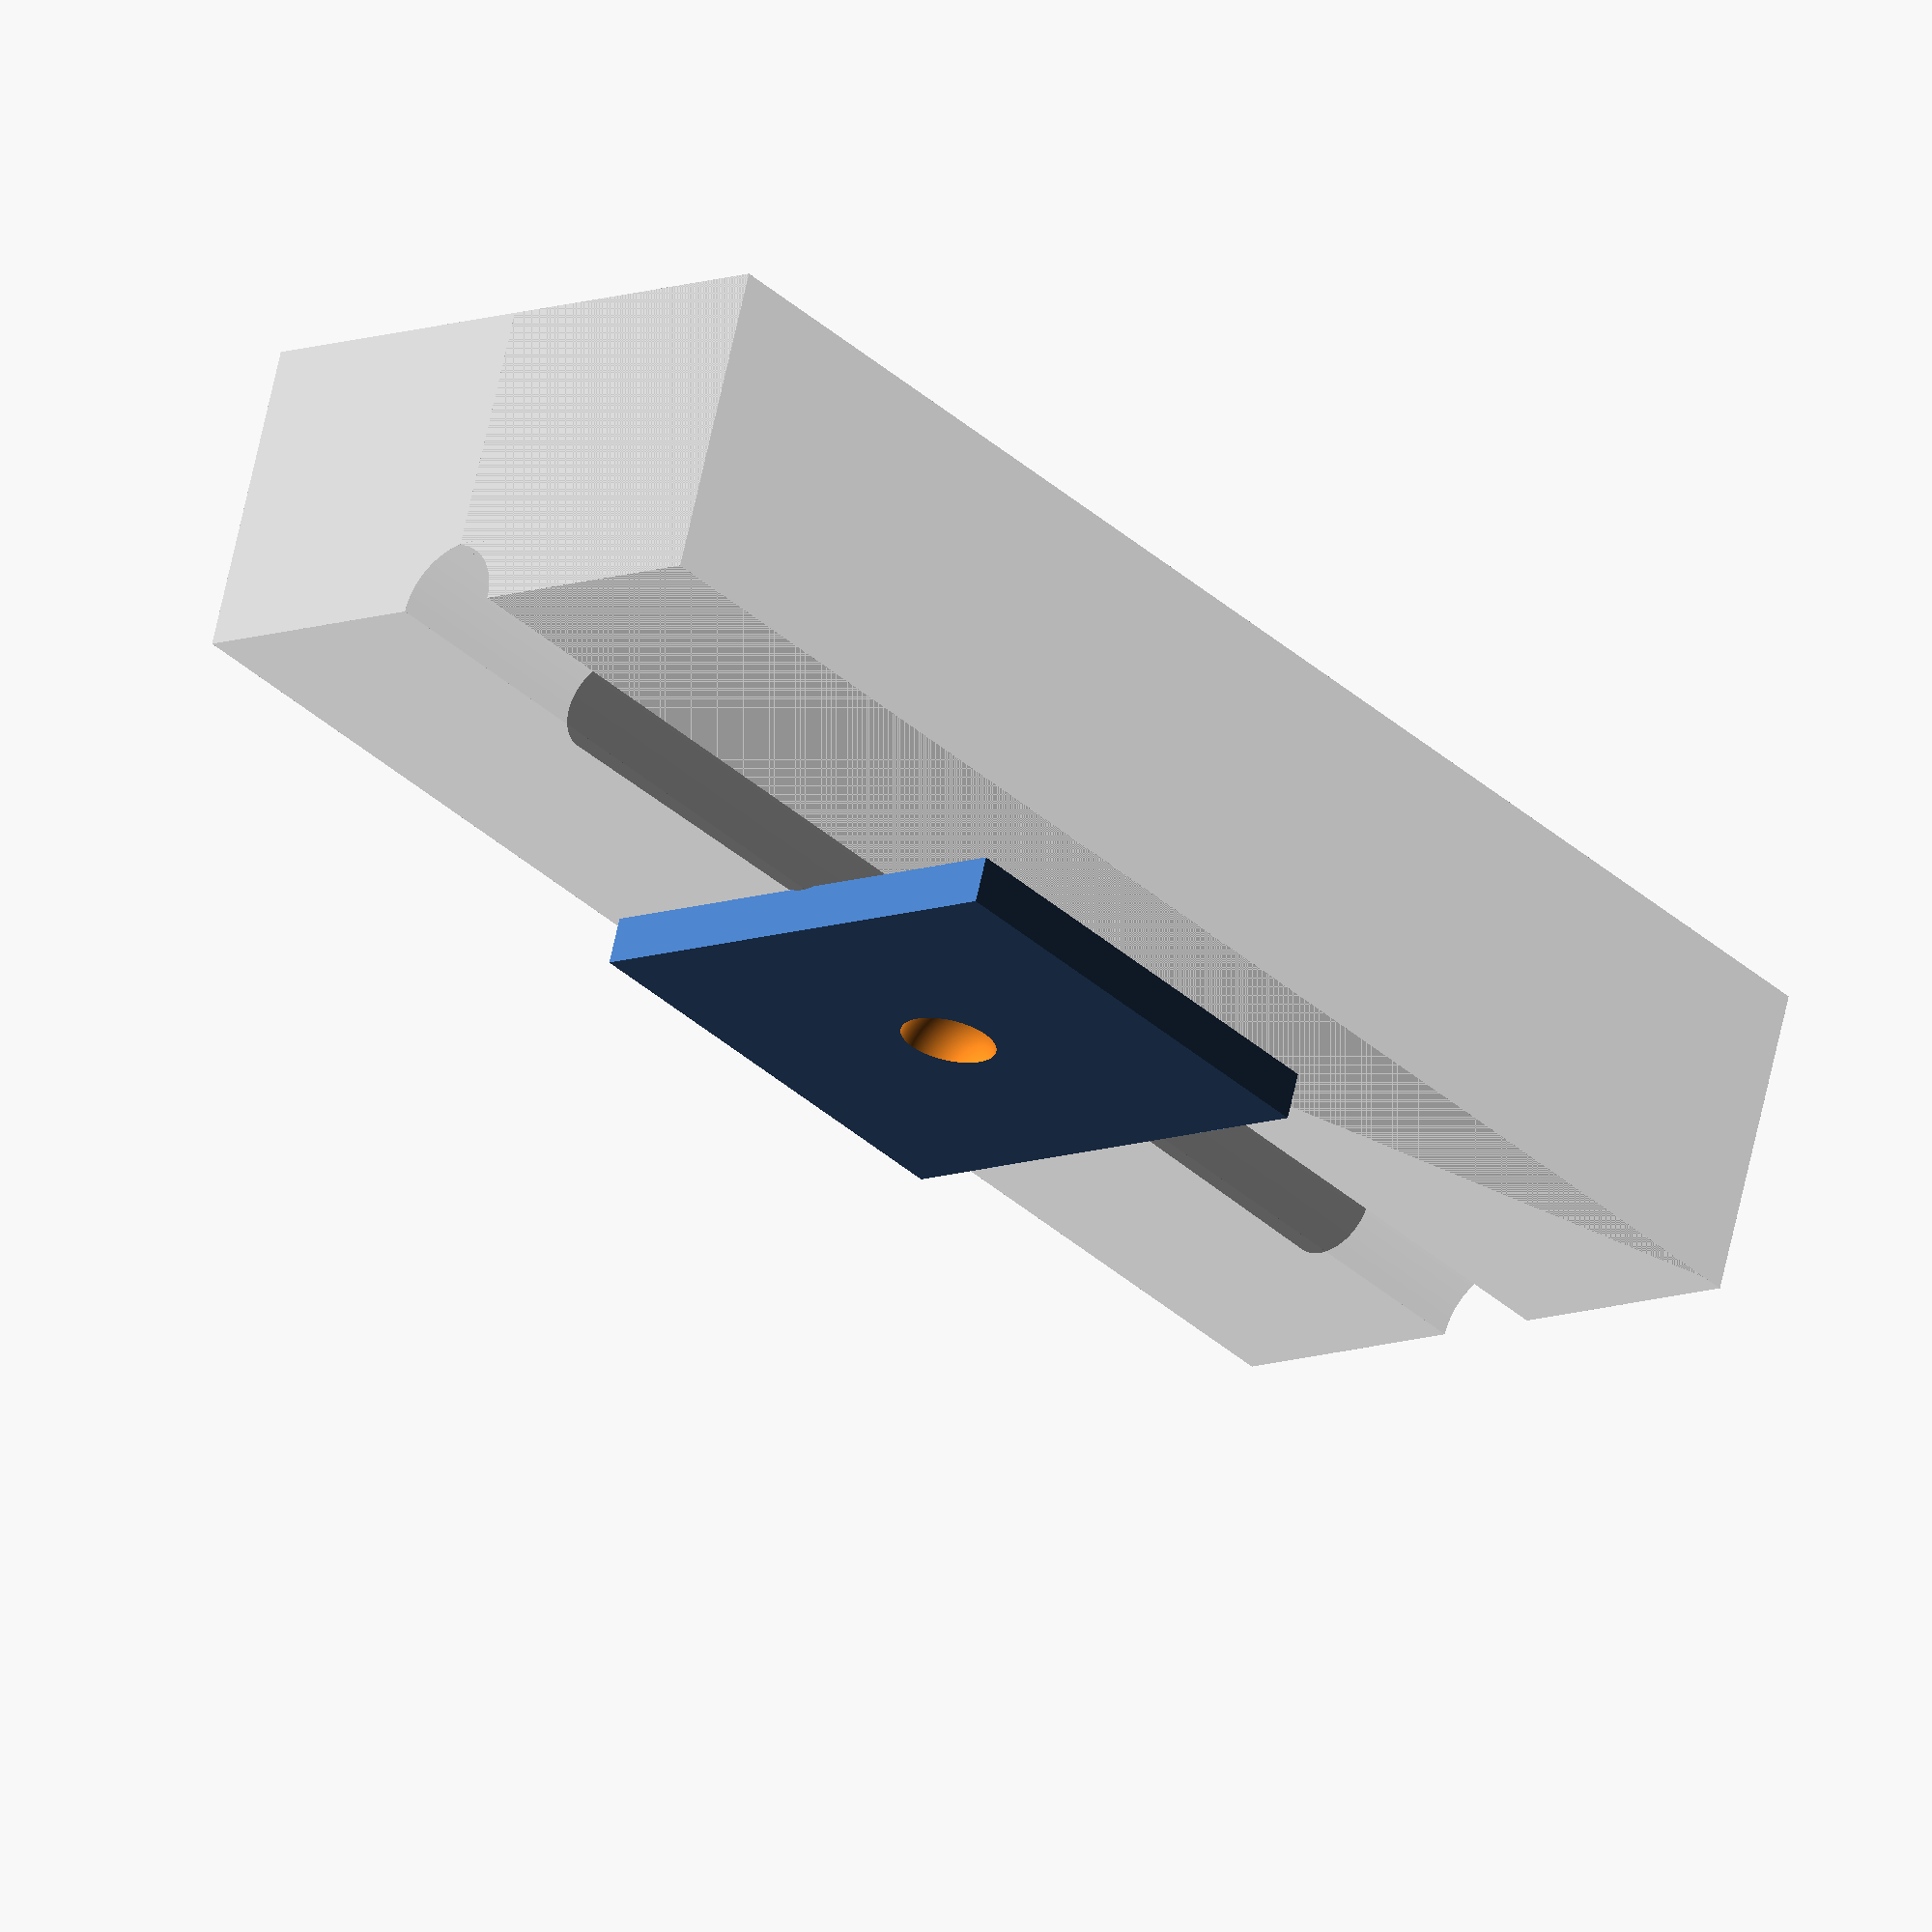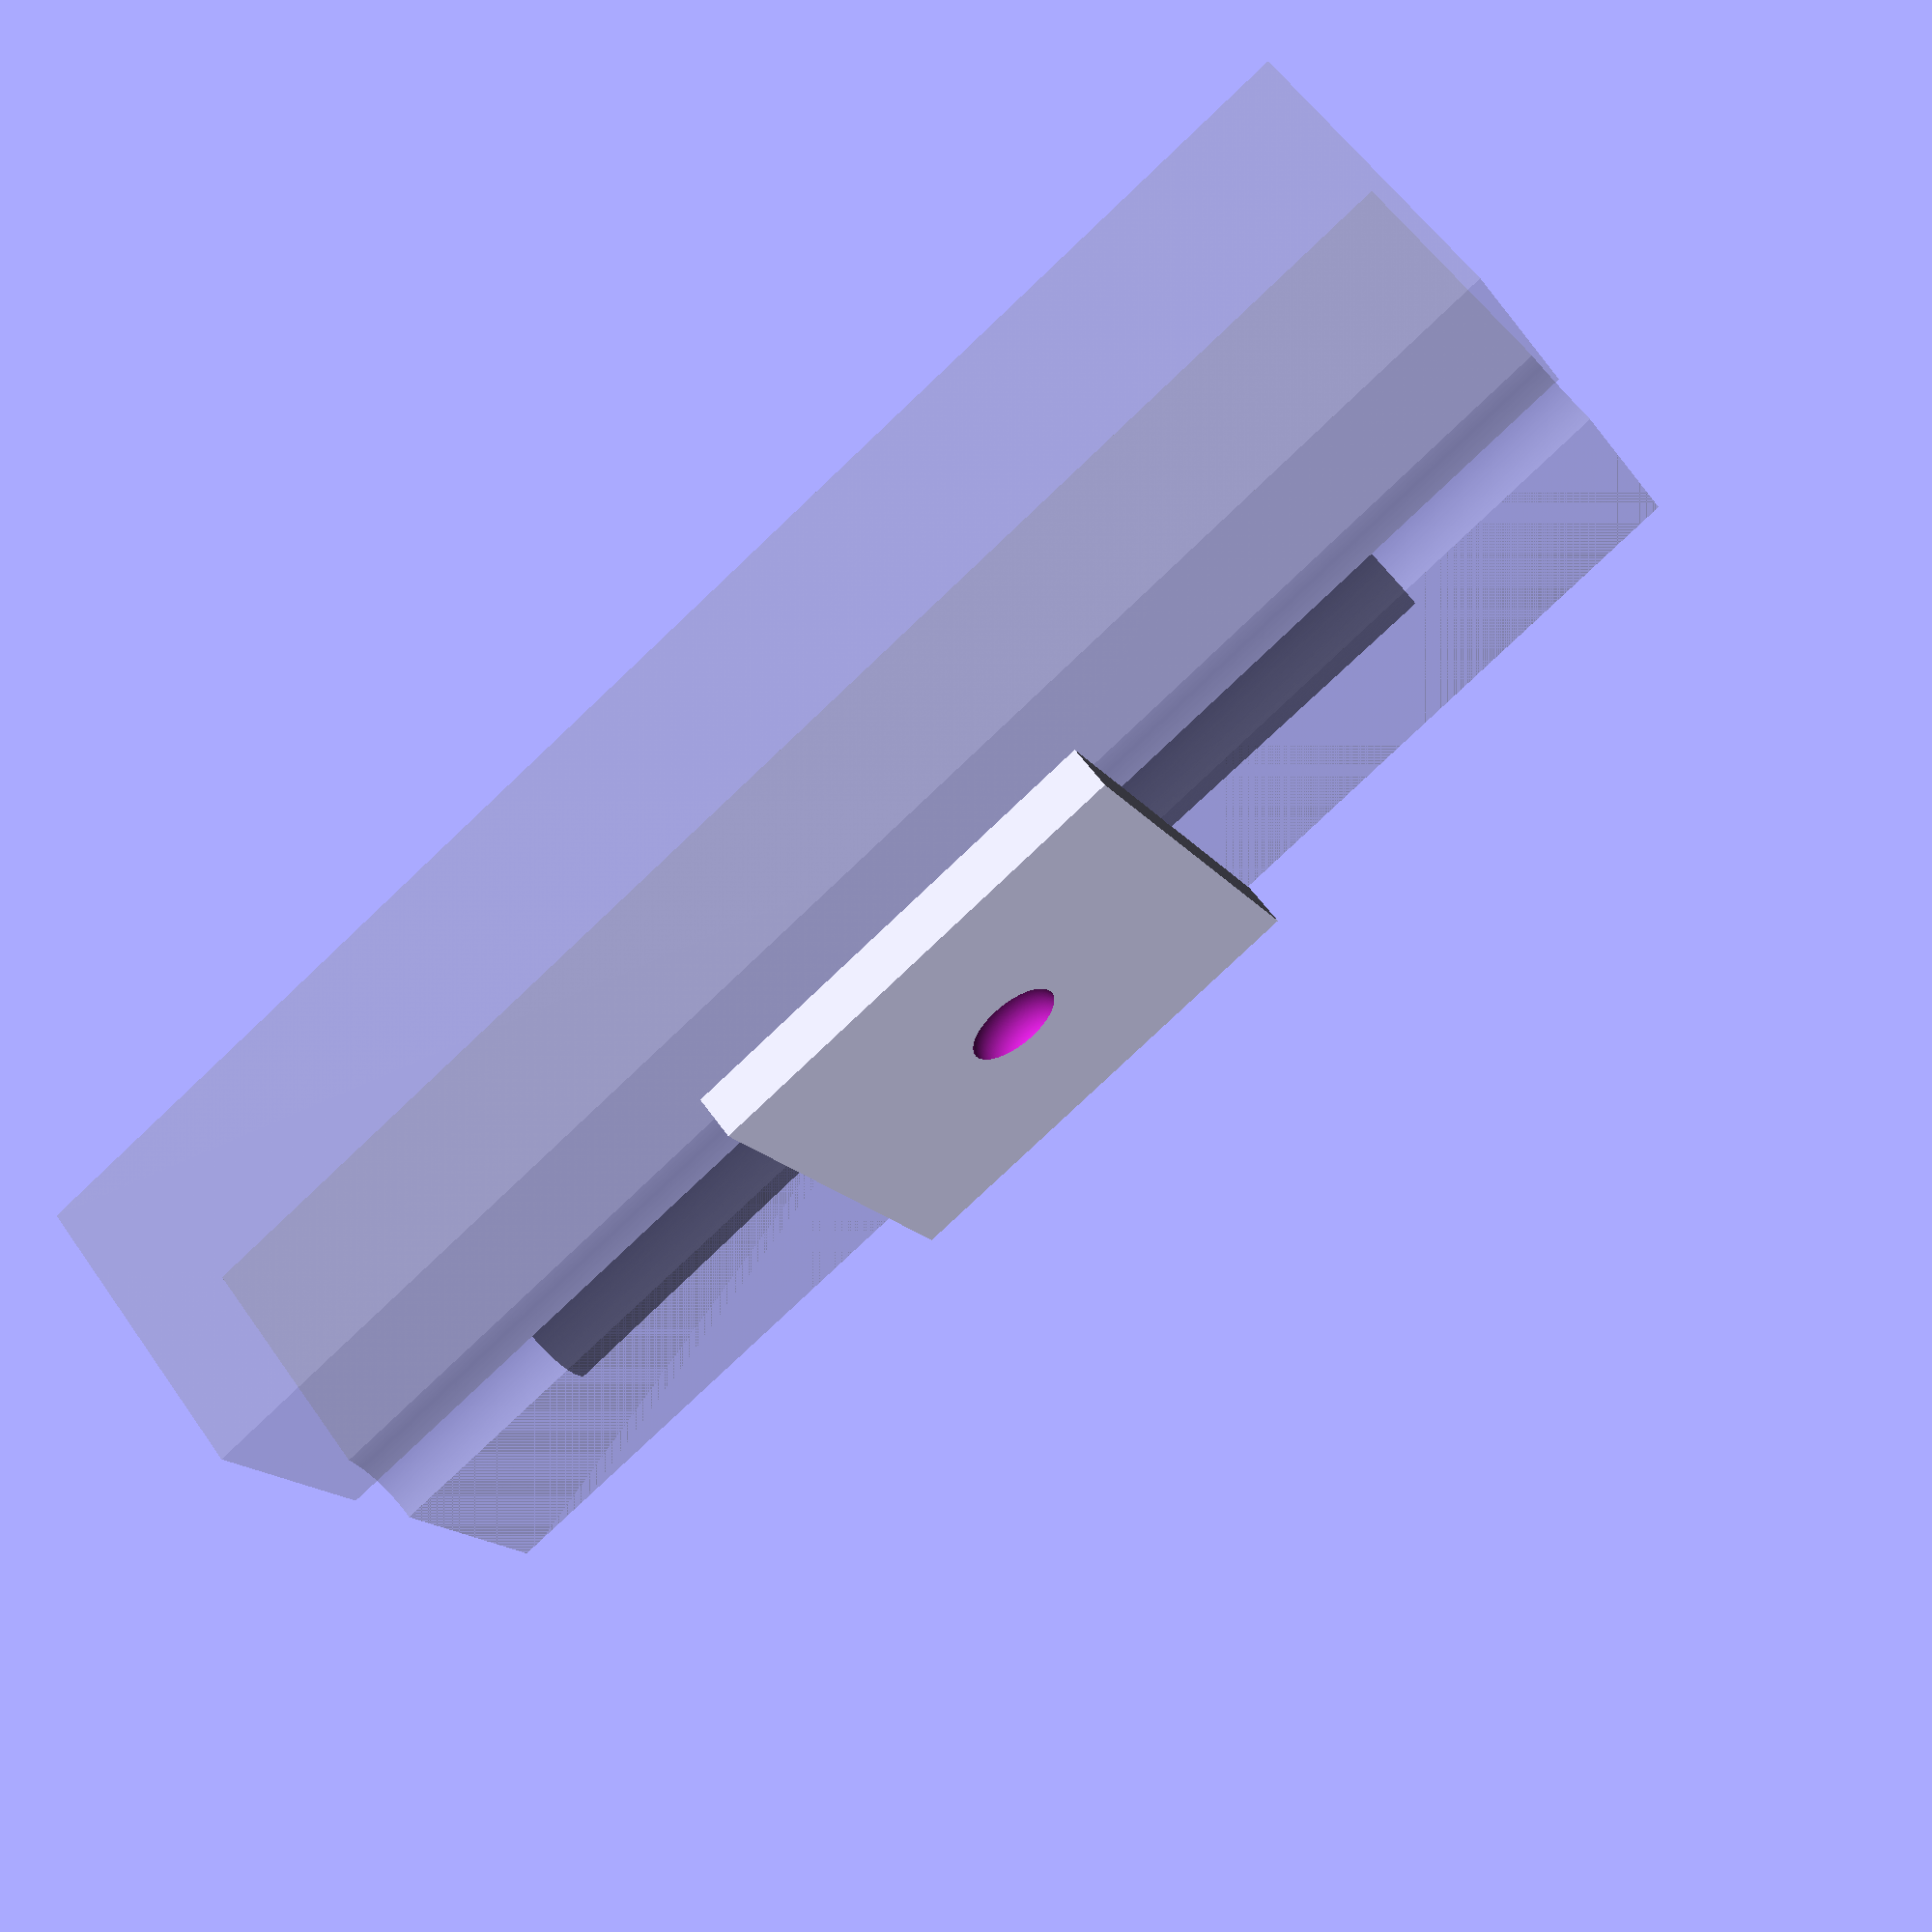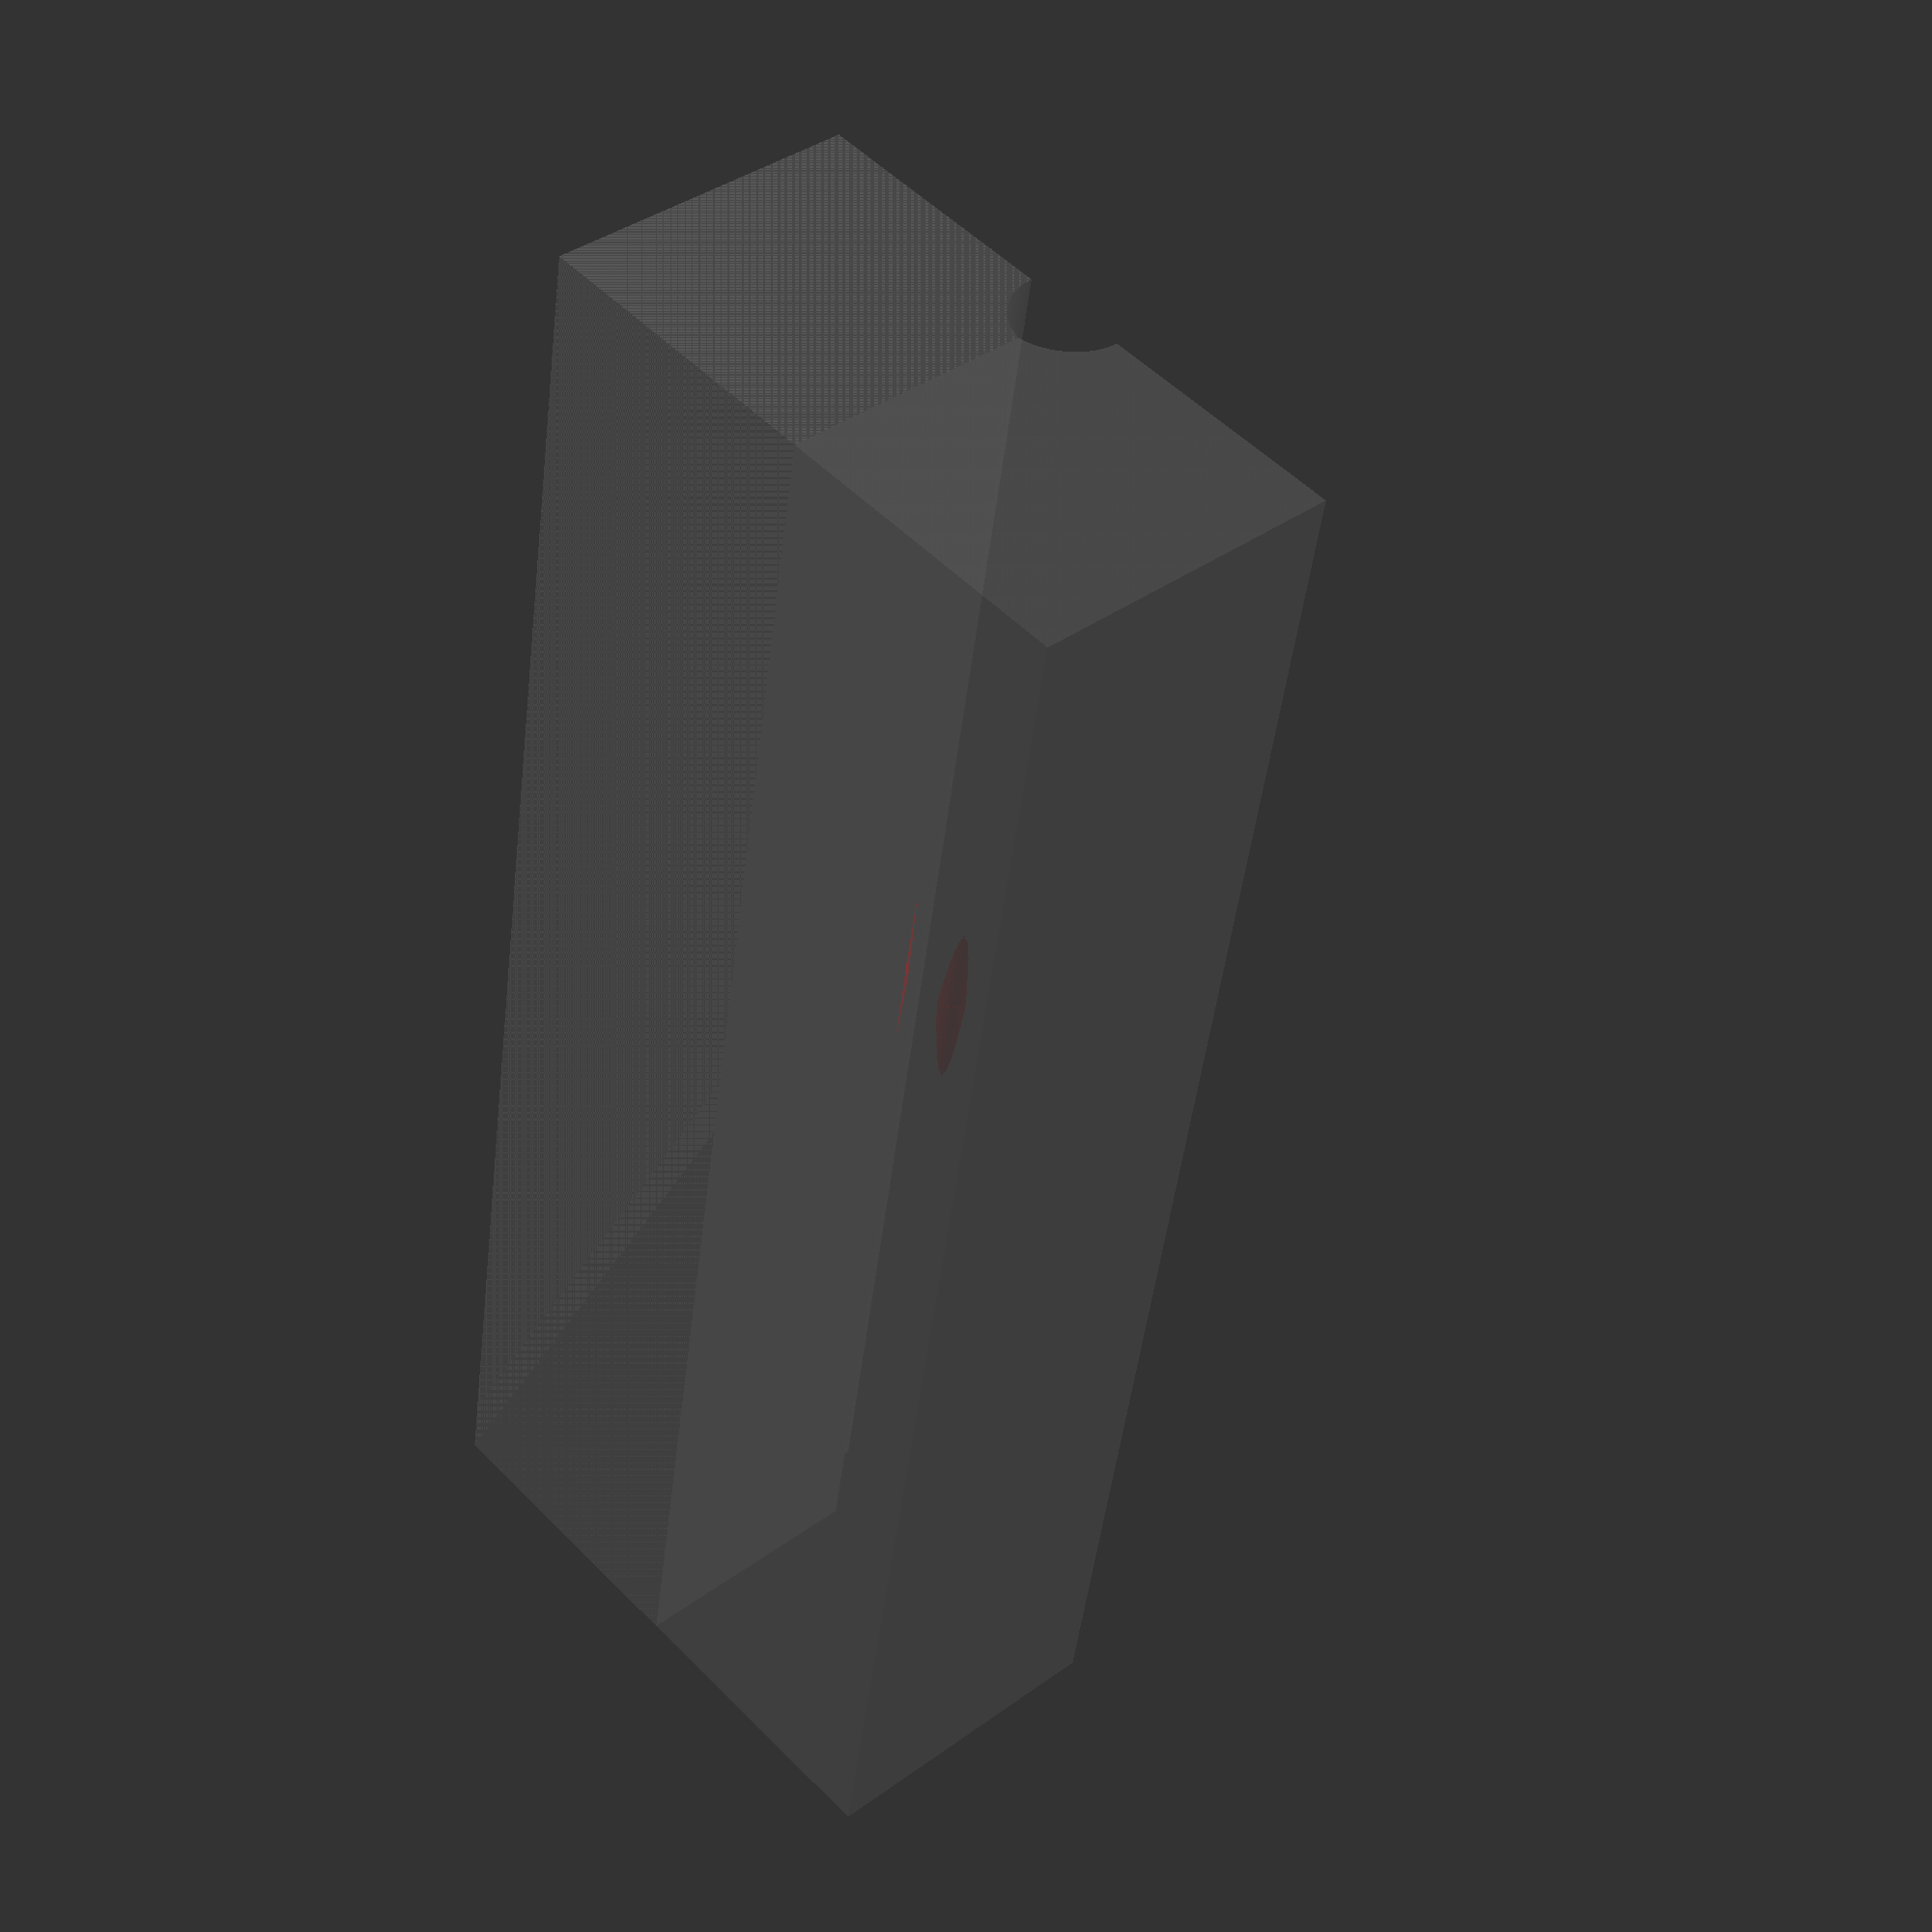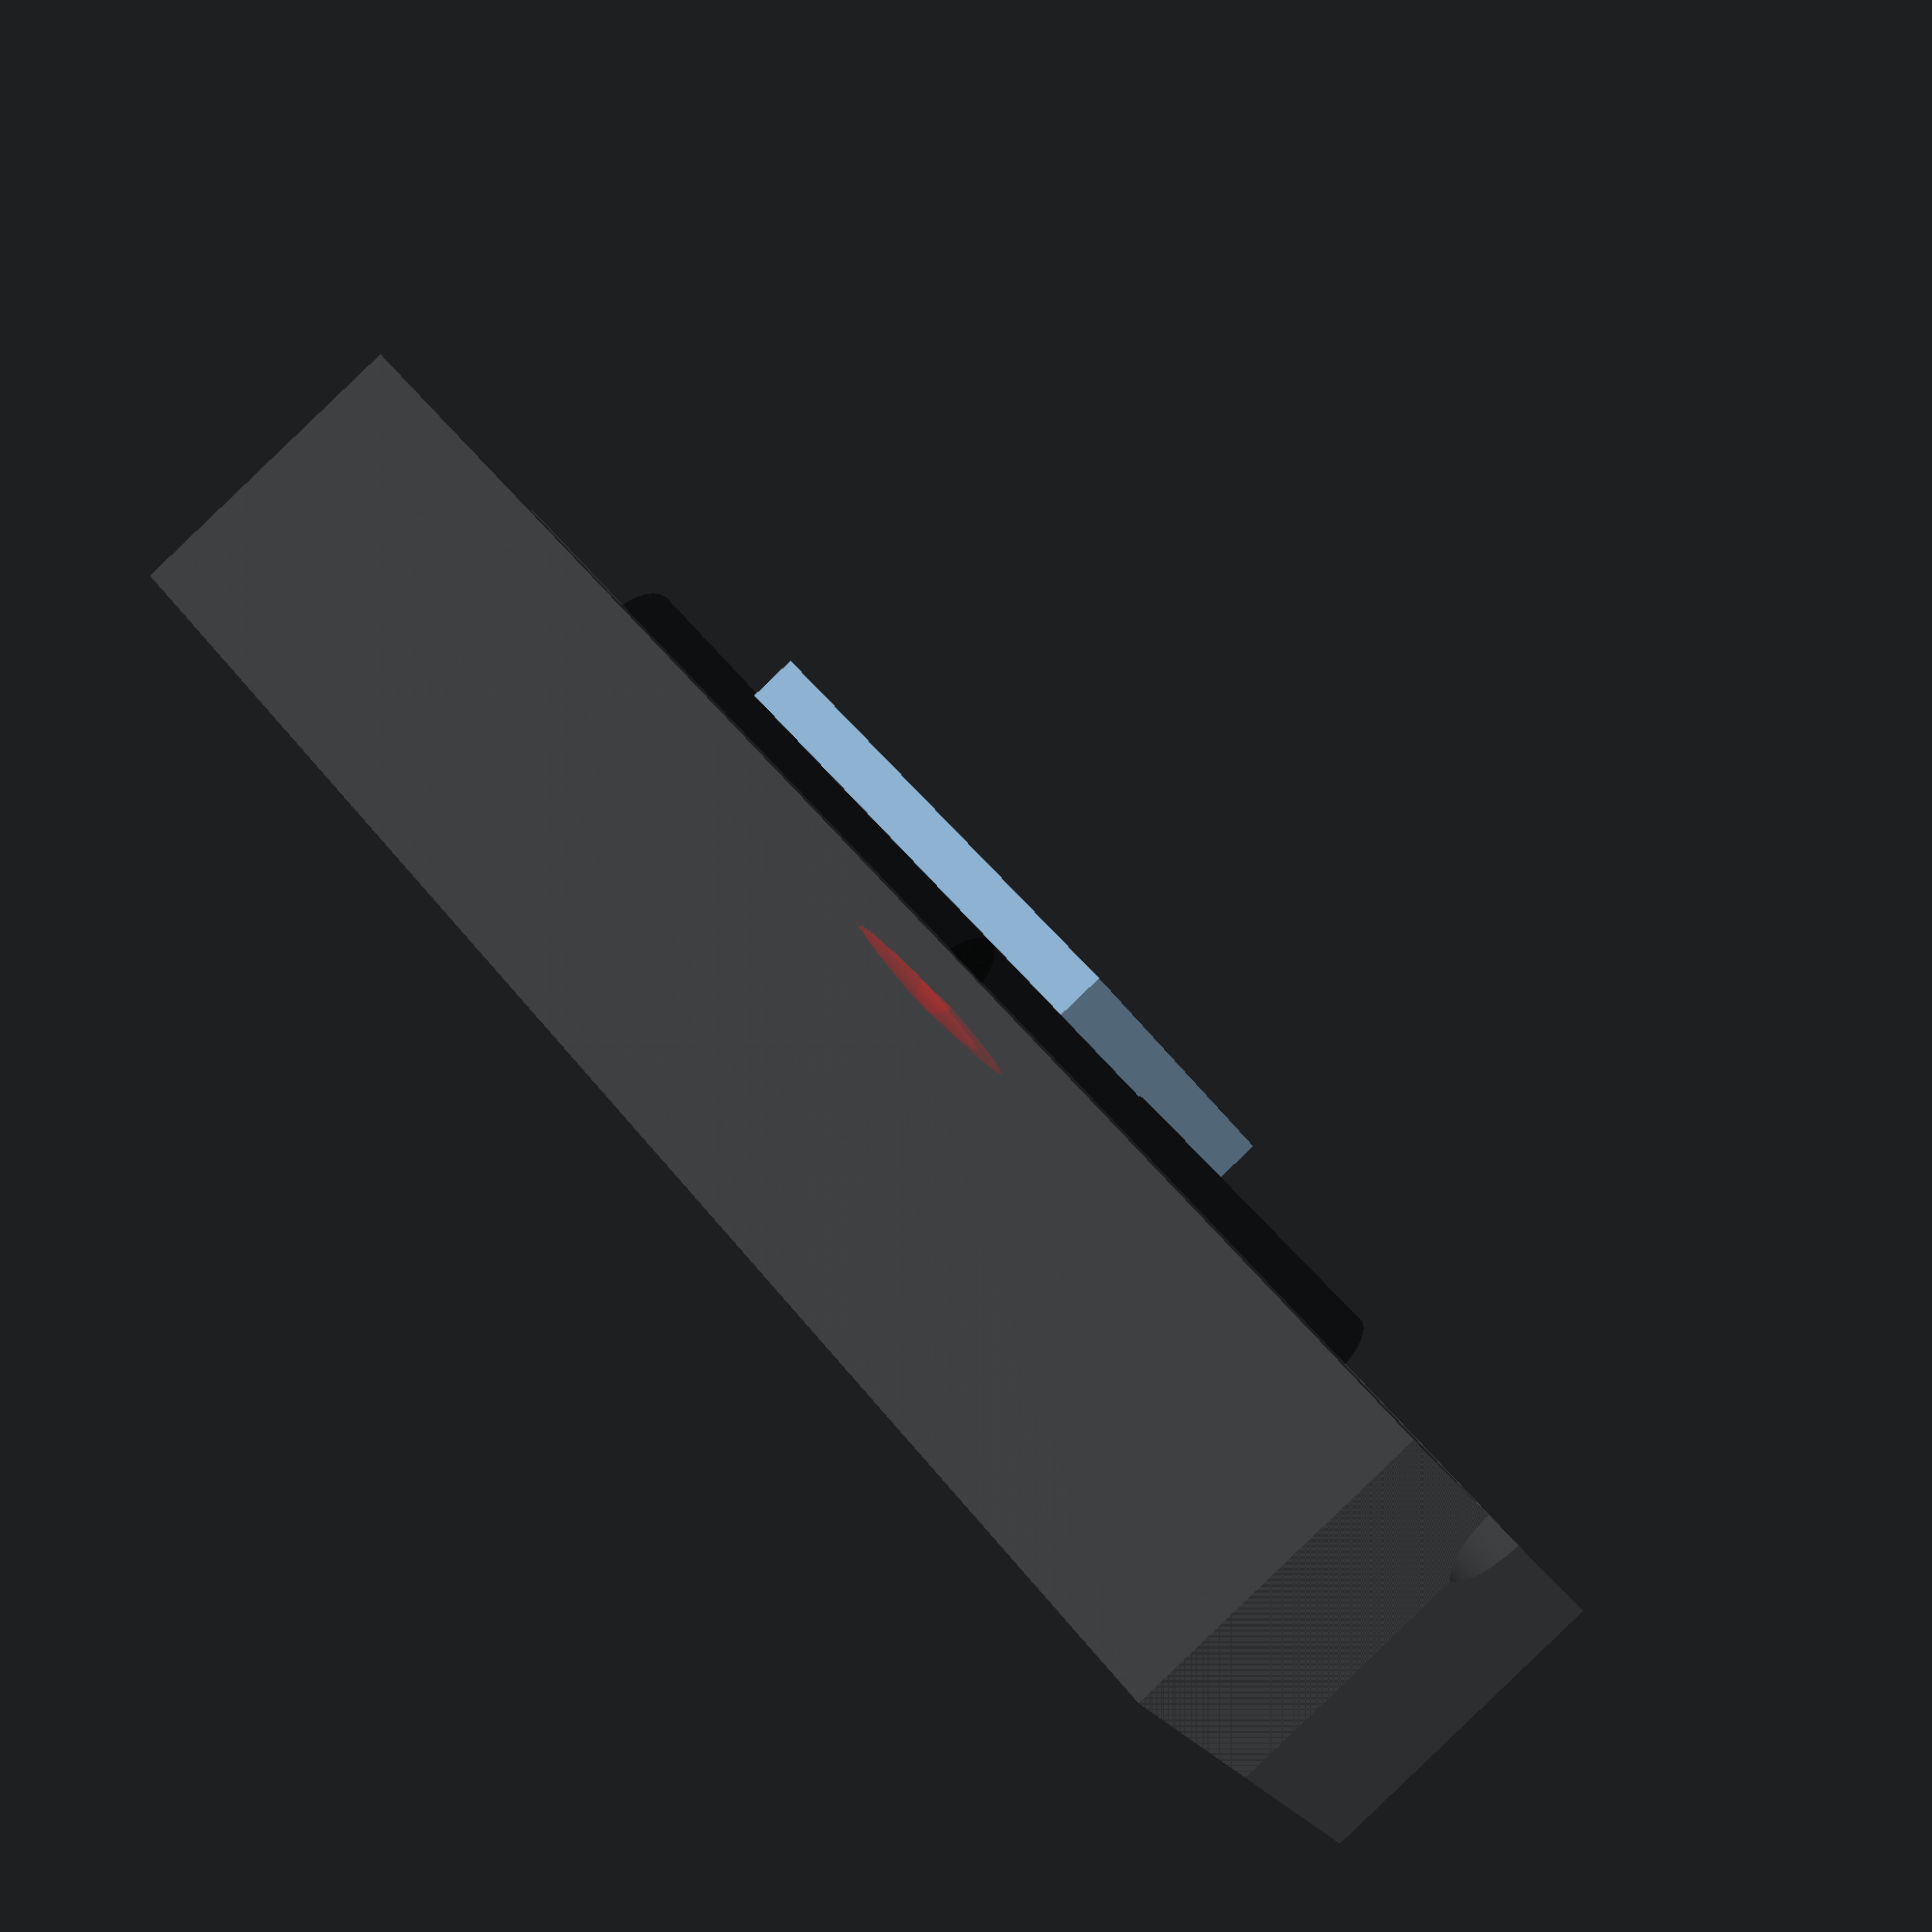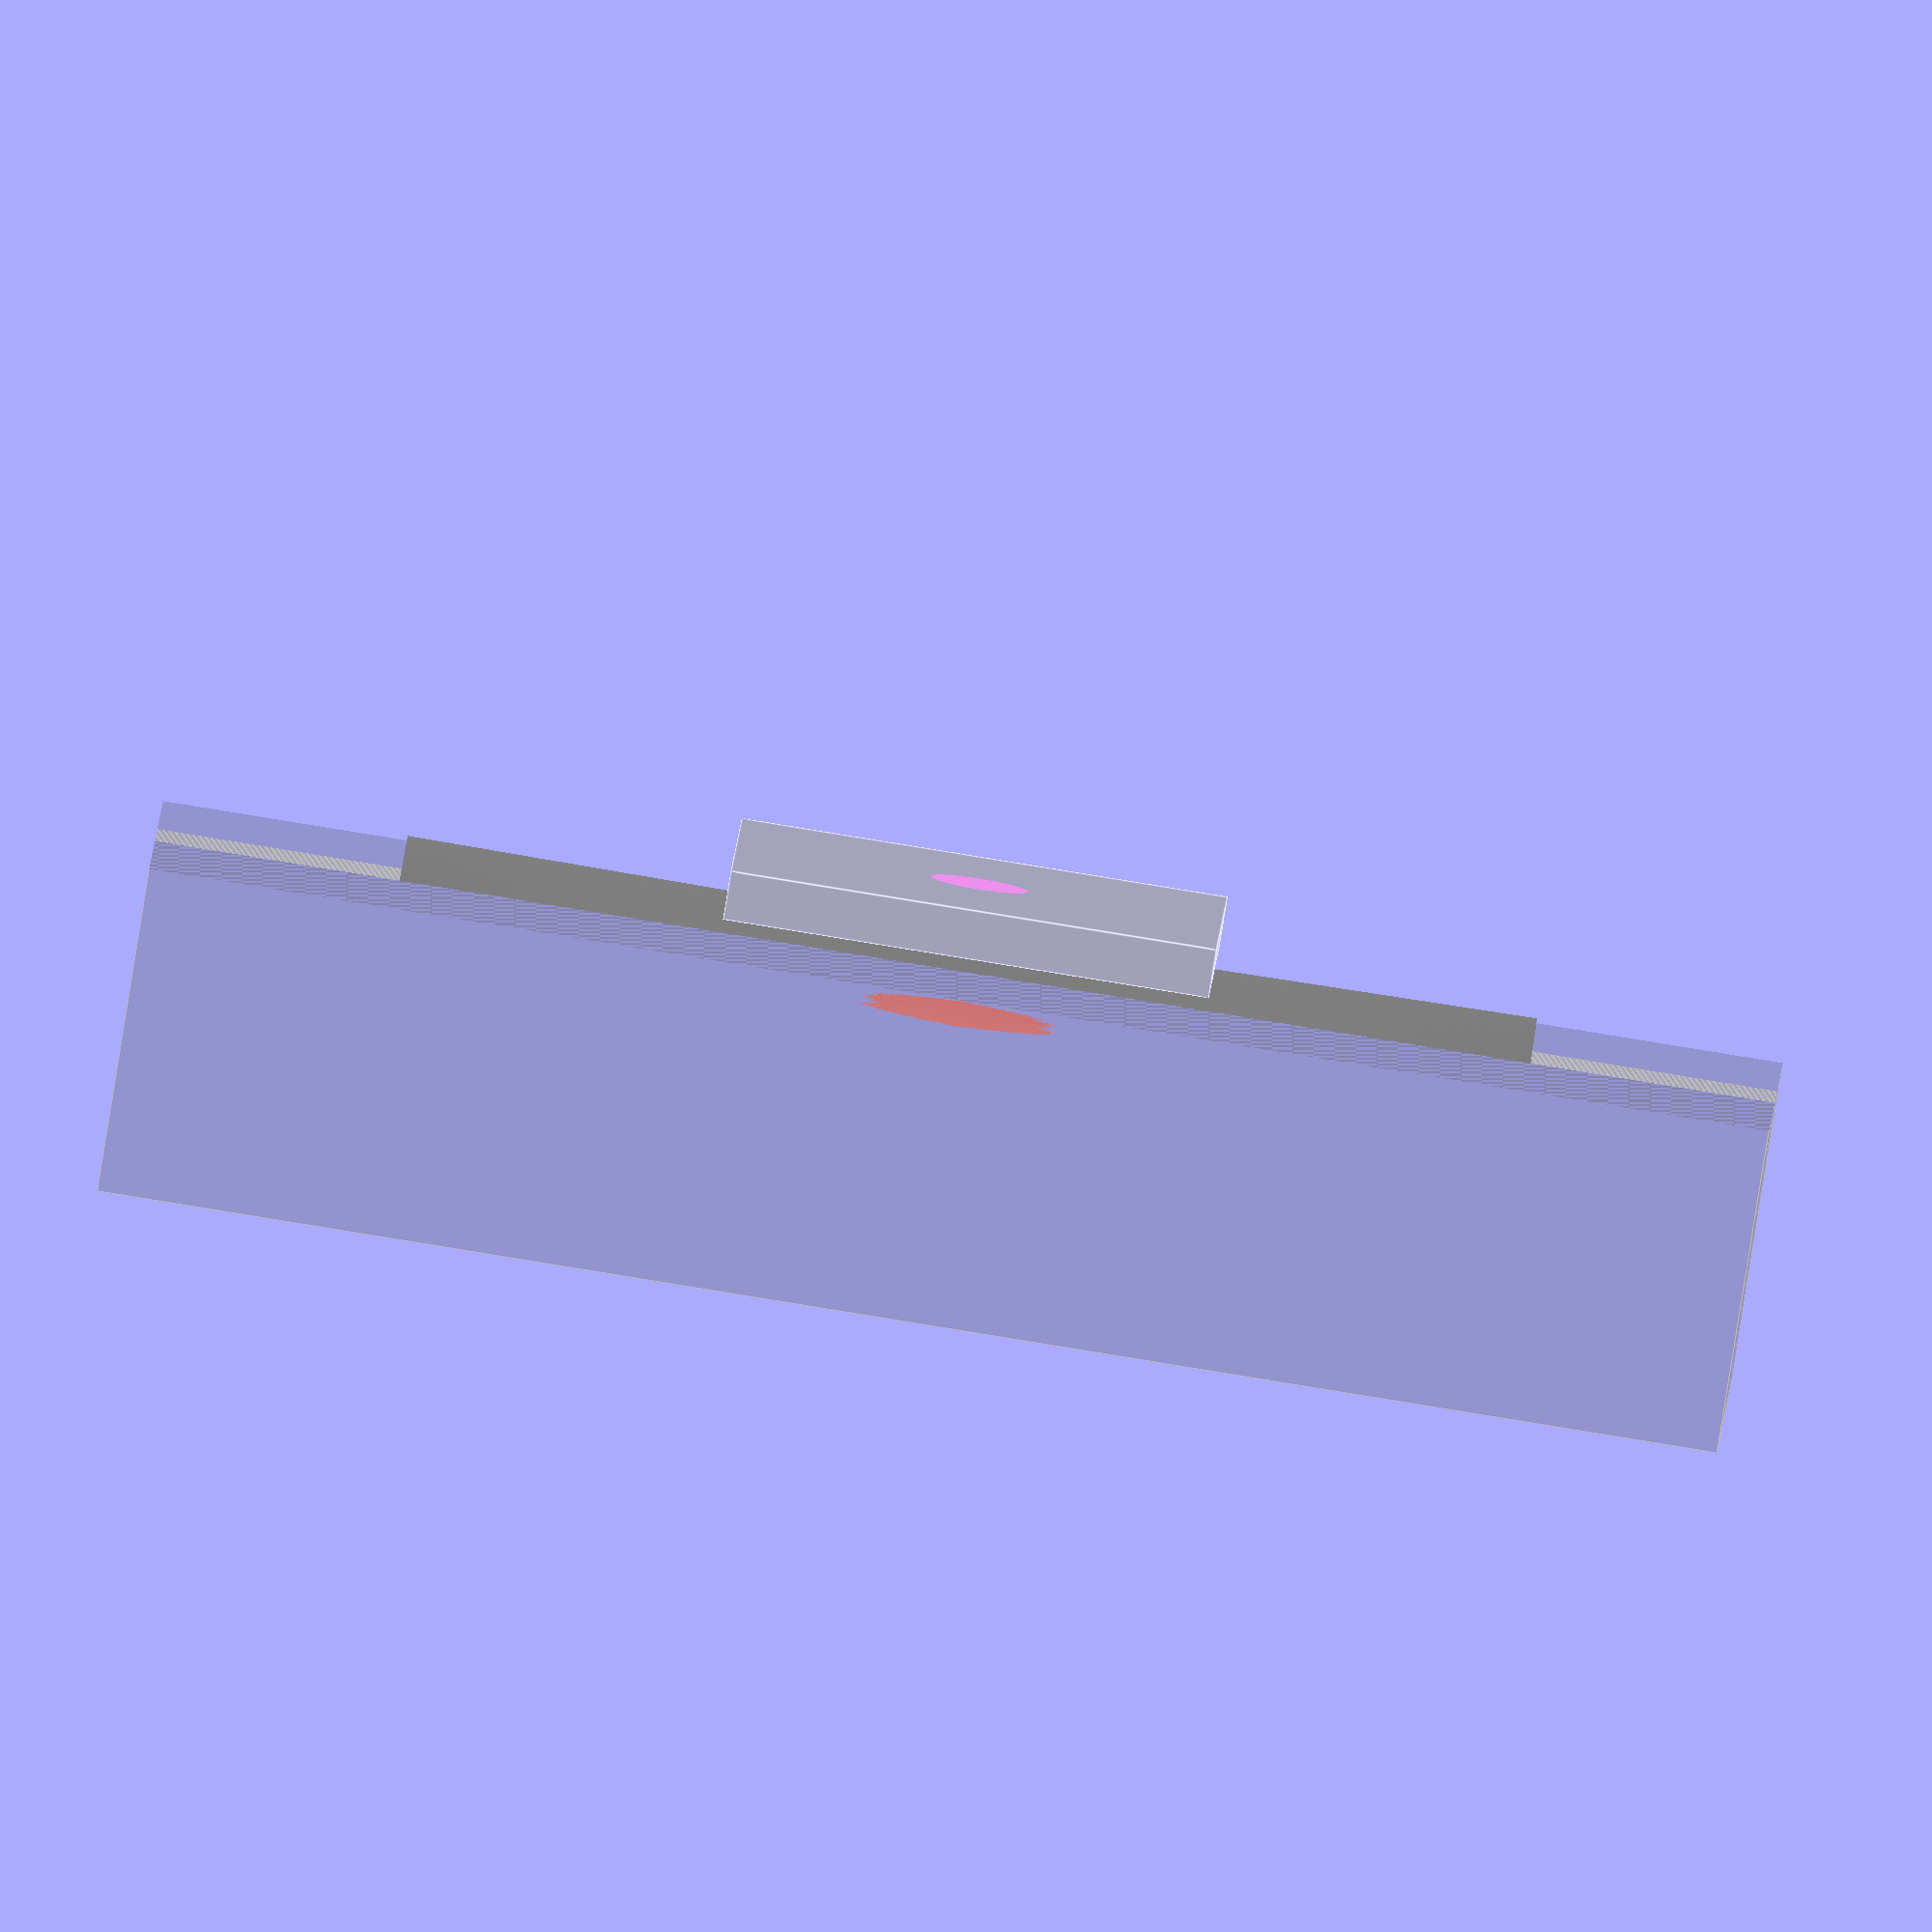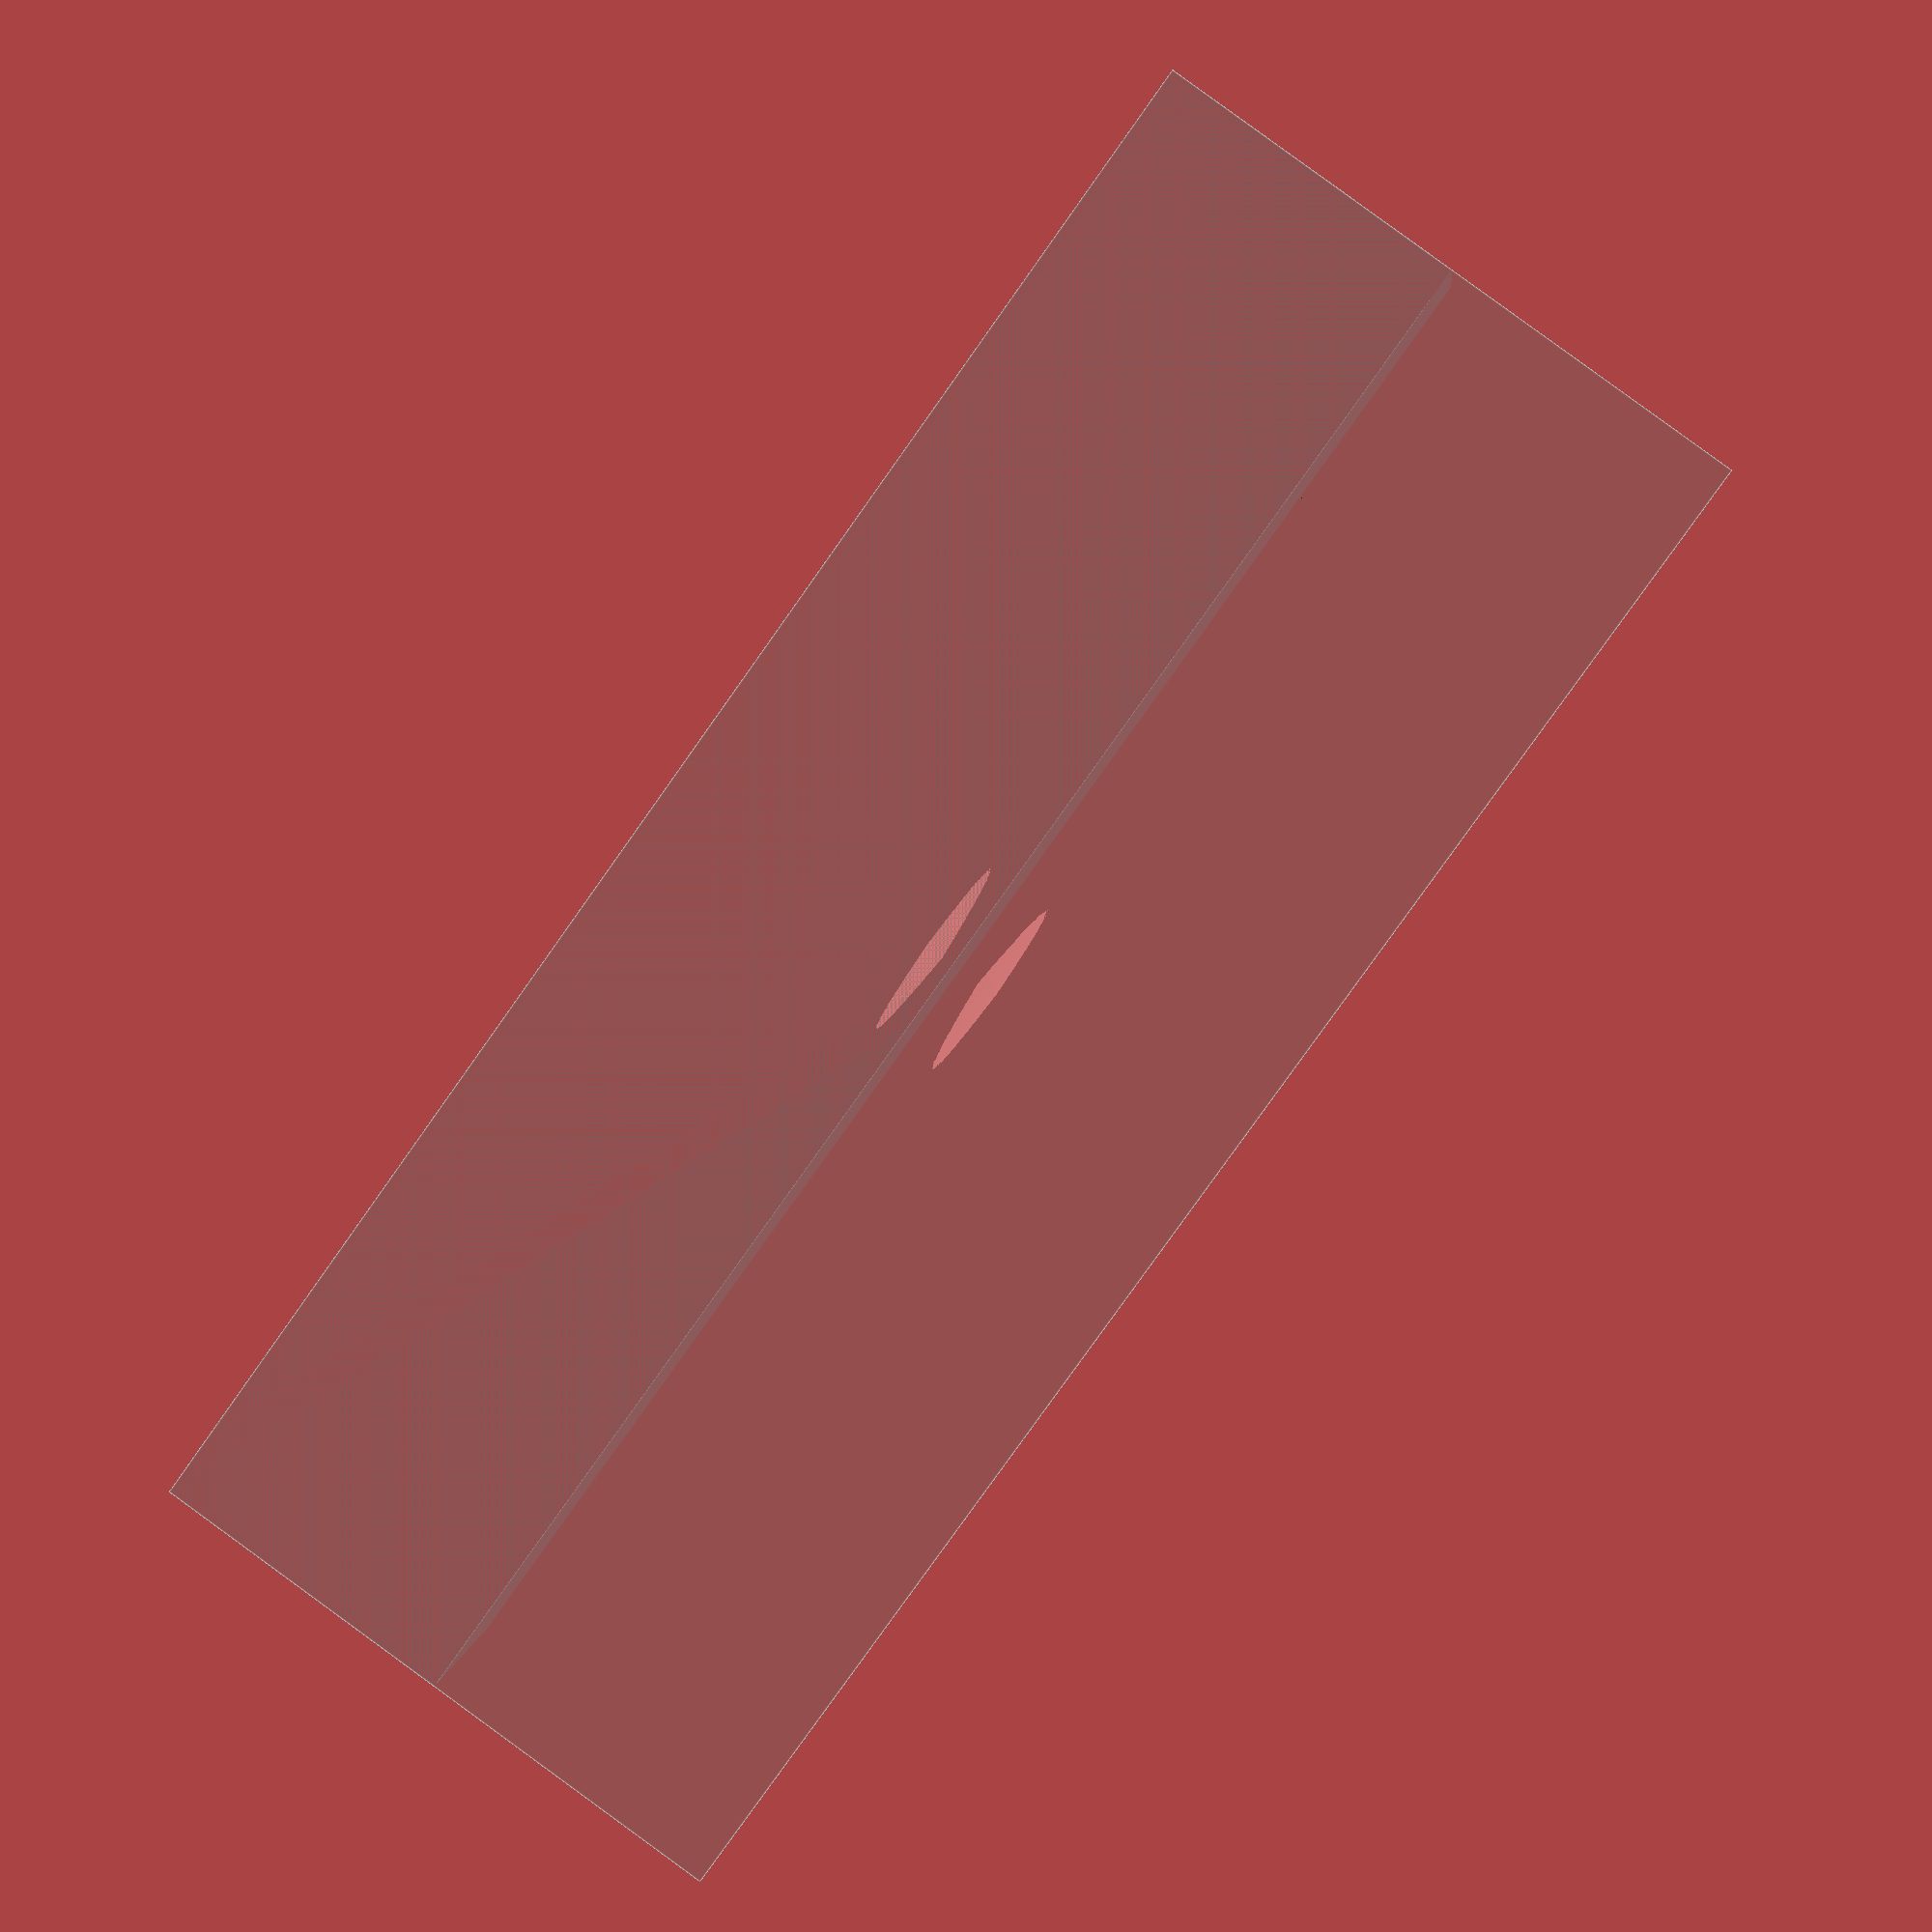
<openscad>
$fn = 512;

// what to render
ball = false;
pin = !ball;
carriage = !ball;

ball_d = 3;
ball_hertz = 0.03;
ogive_e = 1.2; // ogive overlap by radius
ogive_r = (ball_d / 2) * 1.4;

ball_offset = - ball_hertz -(ogive_r - (ball_d / 2)) * 0.7071;

pin_l = 30; // not actually used, bent pin is toroid arc segment selected by angle
pin_bend_r = 1000;

rail_l = 50;
rail_h = 20;
rail_gap = 0;

wing_x = 15;
wing_y = 15;
wing_z = 1.5;


module ogive() {
  union() {
    ogive_half();
    rotate([0, 0, 180])
    ogive_half();
  }
}

module ogive_half() {
  translate([0, (ogive_r * ogive_e) - ogive_r, 0])
  difference() {
    cube([rail_l, rail_h, rail_h], center=true);
    rotate([0, 90, 0])
    cylinder(r=ogive_r, h=rail_l+1, center=true);
    // cut top half off
    translate([0, 0, rail_h / 2])
    cube([rail_l+1, rail_h+1, rail_h], center=true);
    // cut further half off
    translate([0, rail_h/2 - (rail_gap/2) + (ogive_r - (ogive_r * ogive_e)), 0])
    cube([rail_l+1, rail_h, rail_h+1], center=true);
  }
}

module ball() {
  translate([0, 0, ball_offset])
  sphere(d=ball_d);
}

module ball_contact() {
  intersection() {
    ogive();
    ball();
  }
}

module pin() {
/*
  // straight pin
  rotate([0, 90, 0])
  cylinder(d=ball_d, h=pin_l, center=true);
*/

  // bent pin
  module half_bent_pin() {
    rotate([0, 90, 90])
    translate([-pin_bend_r, 0, 0])
    // this only does half, mirroring to do the other half
    rotate_extrude(angle = 1)
    translate([pin_bend_r, 0, 0])
    circle(d=ball_d);
  }

  // this only does half, mirroring to do the other half
  translate([0, 0, ball_offset])
  union() {
    half_bent_pin();
    mirror([1, 0, 0])
    half_bent_pin();
  }
}

module pin_contact() {
  intersection() {
    ogive();
    pin();
  }
}

module carriage() {

  module socket() {
    difference() {
      cylinder(d1 = 5, d2 = 3, h = 1.5);
      translate([0, 0, 1.6])
      sphere(d=3);
    }
  }

  module wing() {
    difference() {
      translate([0, 0, wing_z / 2])
      cube([wing_x, wing_y, wing_z], center = true);
      translate([0, 0, wing_z + 0.1])
      sphere(d=3);
    }
  }

  module fin() {
  }

  translate([0, 0, ball_d/2 + ball_offset]) 
  wing();
  

}

// somehow has to be at the top or everything turns red, and colour only works in preview...
color("red", alpha = 0.3) {
  if (ball == true) ball_contact();
  if (pin == true) pin_contact();
}

color("grey", alpha = 0.3) {
  ogive();
}

color("black", alpha = 0.3) {
  if (ball == true) ball();
  if (pin == true) pin();
}

if (pin == true && carriage == true) carriage();

/*
  // badly angled stone
  translate([0, -2.2, 11.1])
  rotate([60, 0, 0])
  cube([20, 20, 20], center = true);
*/

</openscad>
<views>
elev=114.6 azim=49.6 roll=167.9 proj=o view=wireframe
elev=302.7 azim=331.9 roll=325.4 proj=p view=wireframe
elev=142.3 azim=80.2 roll=313.0 proj=p view=solid
elev=269.5 azim=209.7 roll=226.2 proj=p view=solid
elev=263.6 azim=181.3 roll=189.1 proj=o view=edges
elev=175.5 azim=54.4 roll=354.4 proj=p view=edges
</views>
